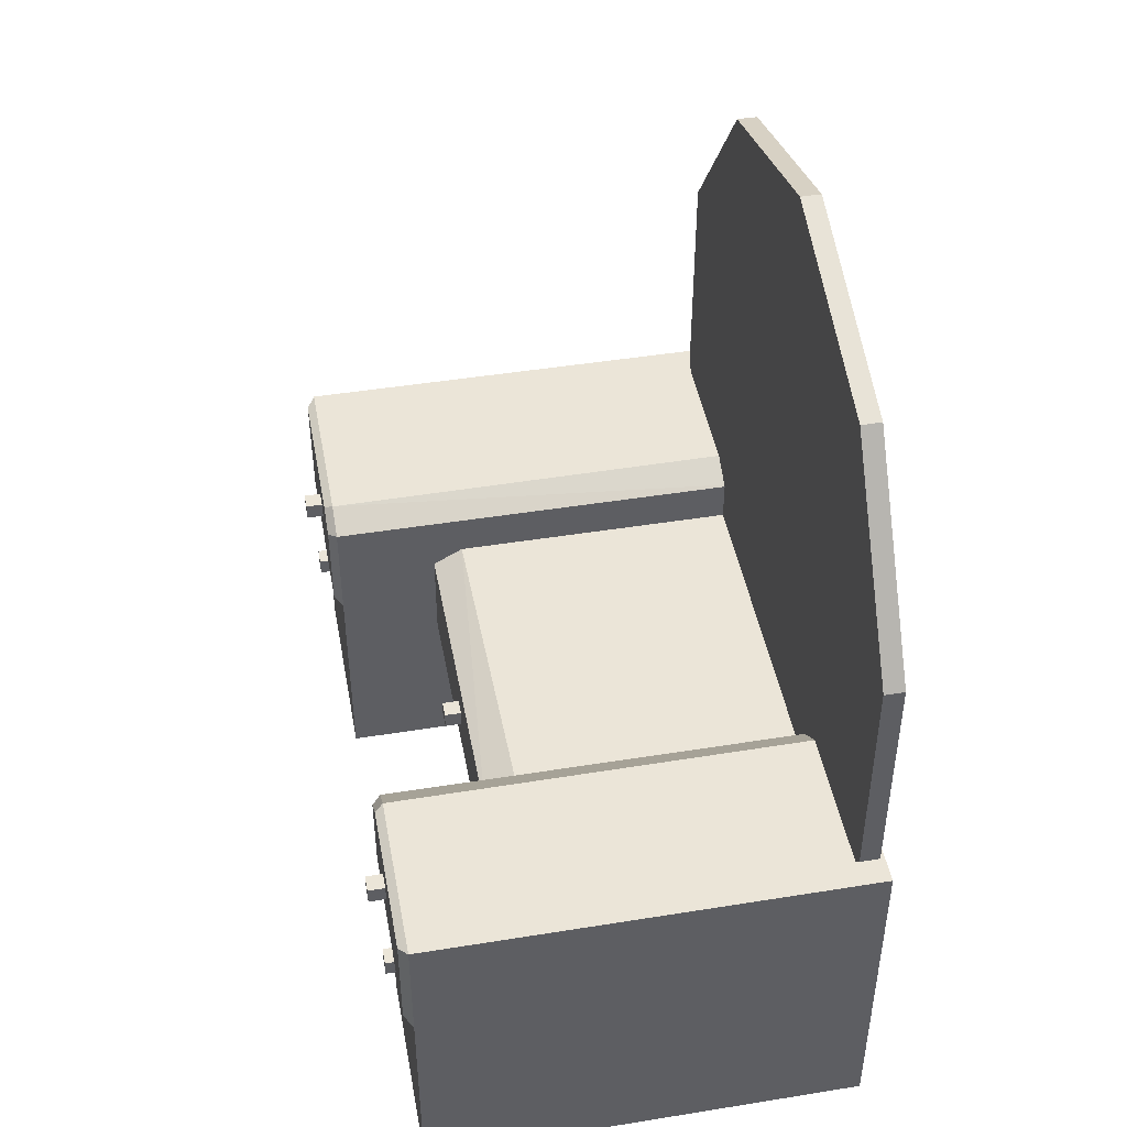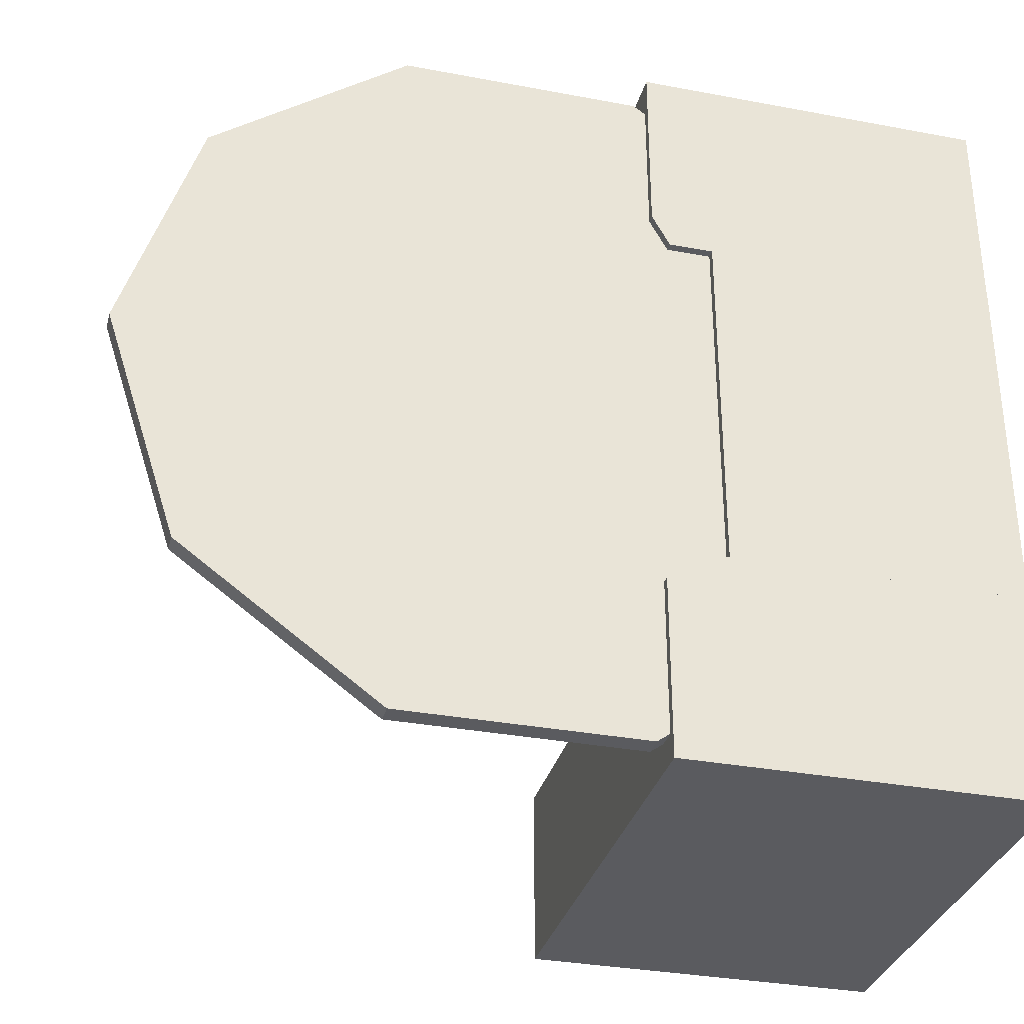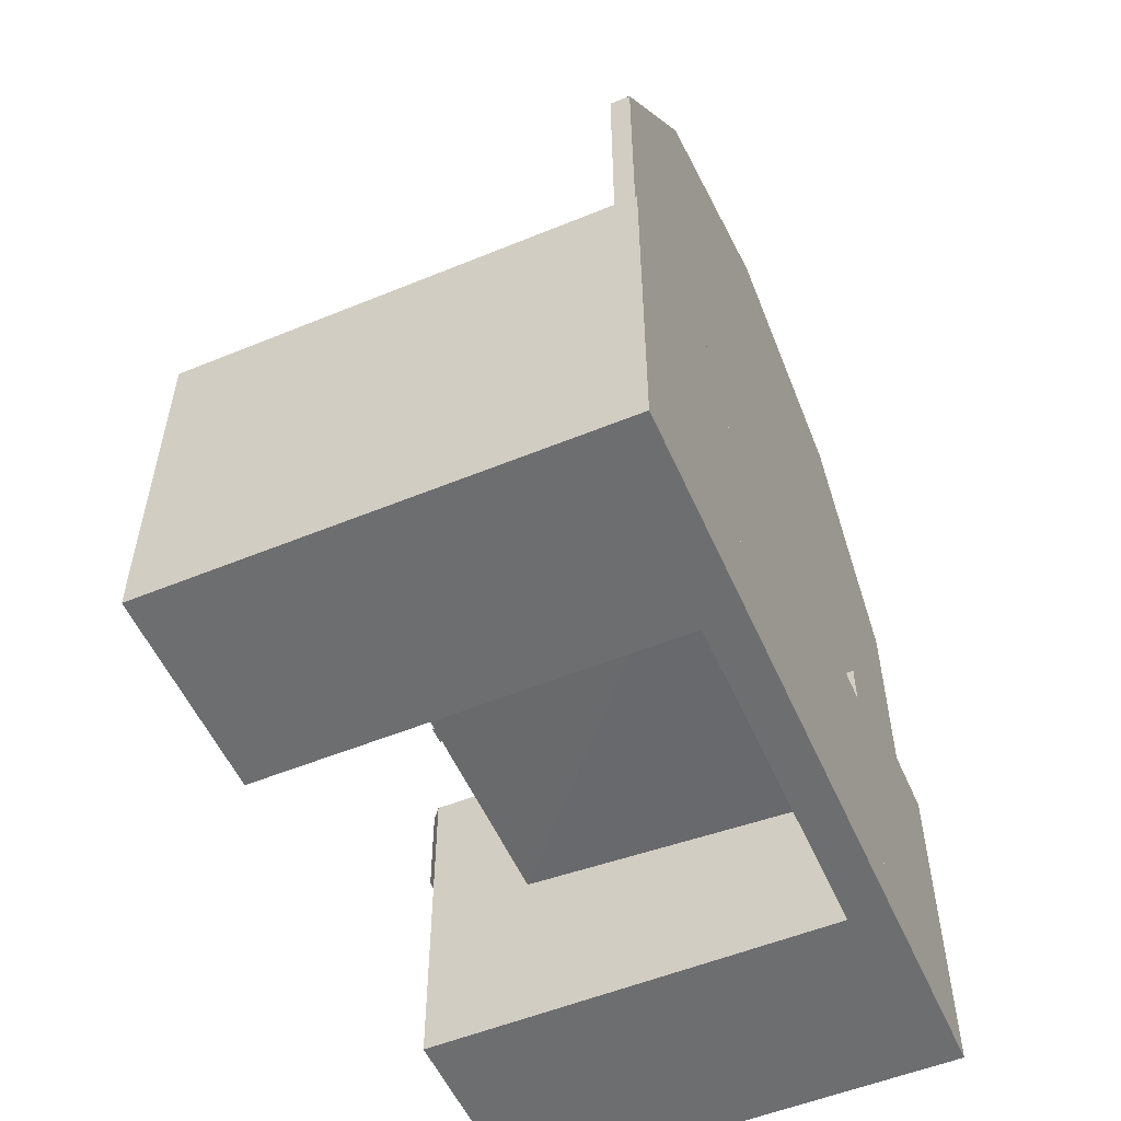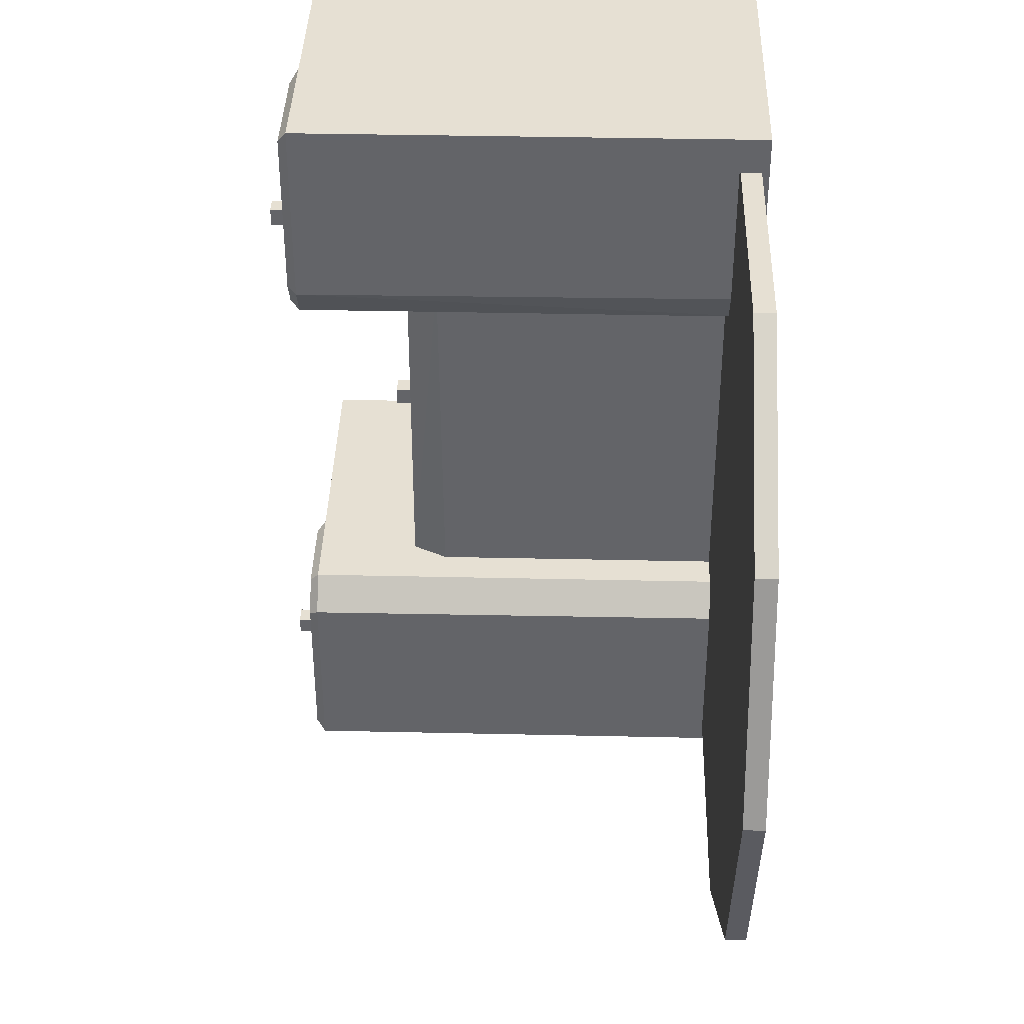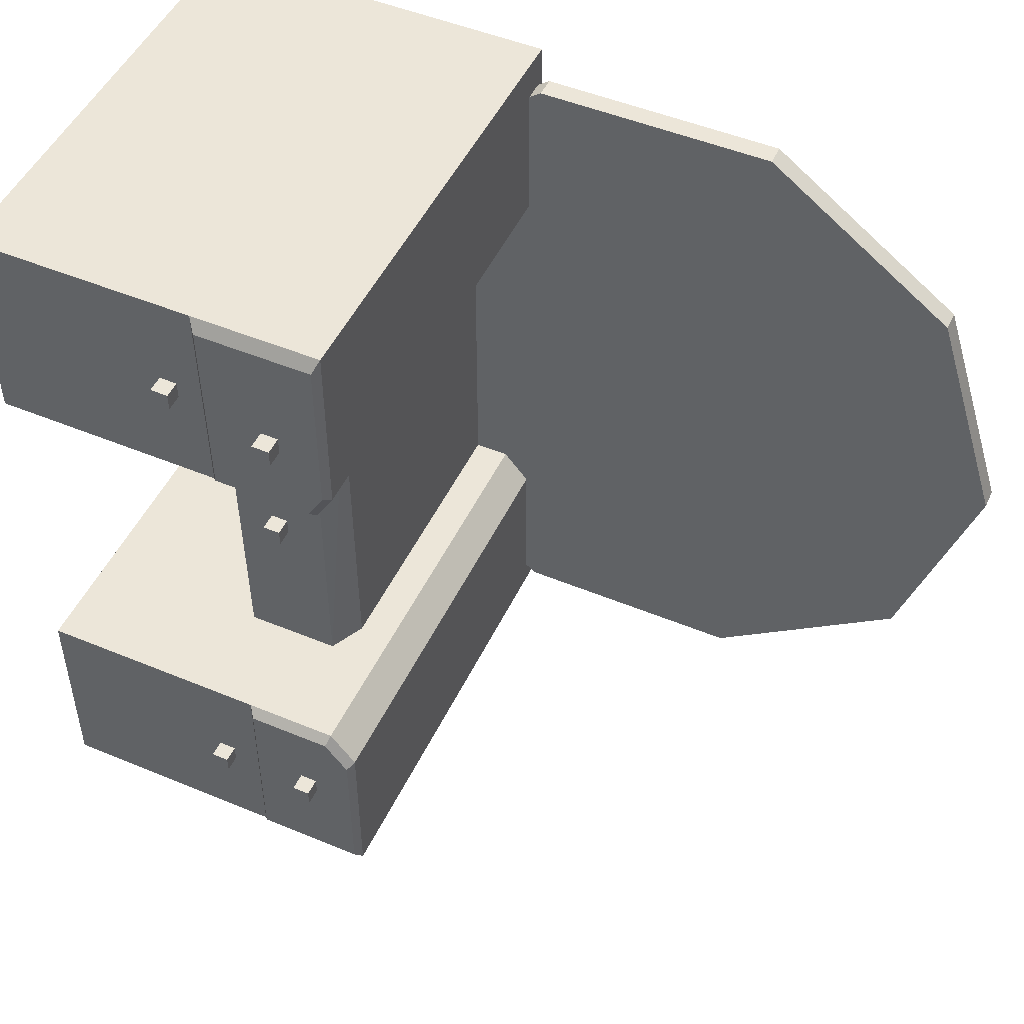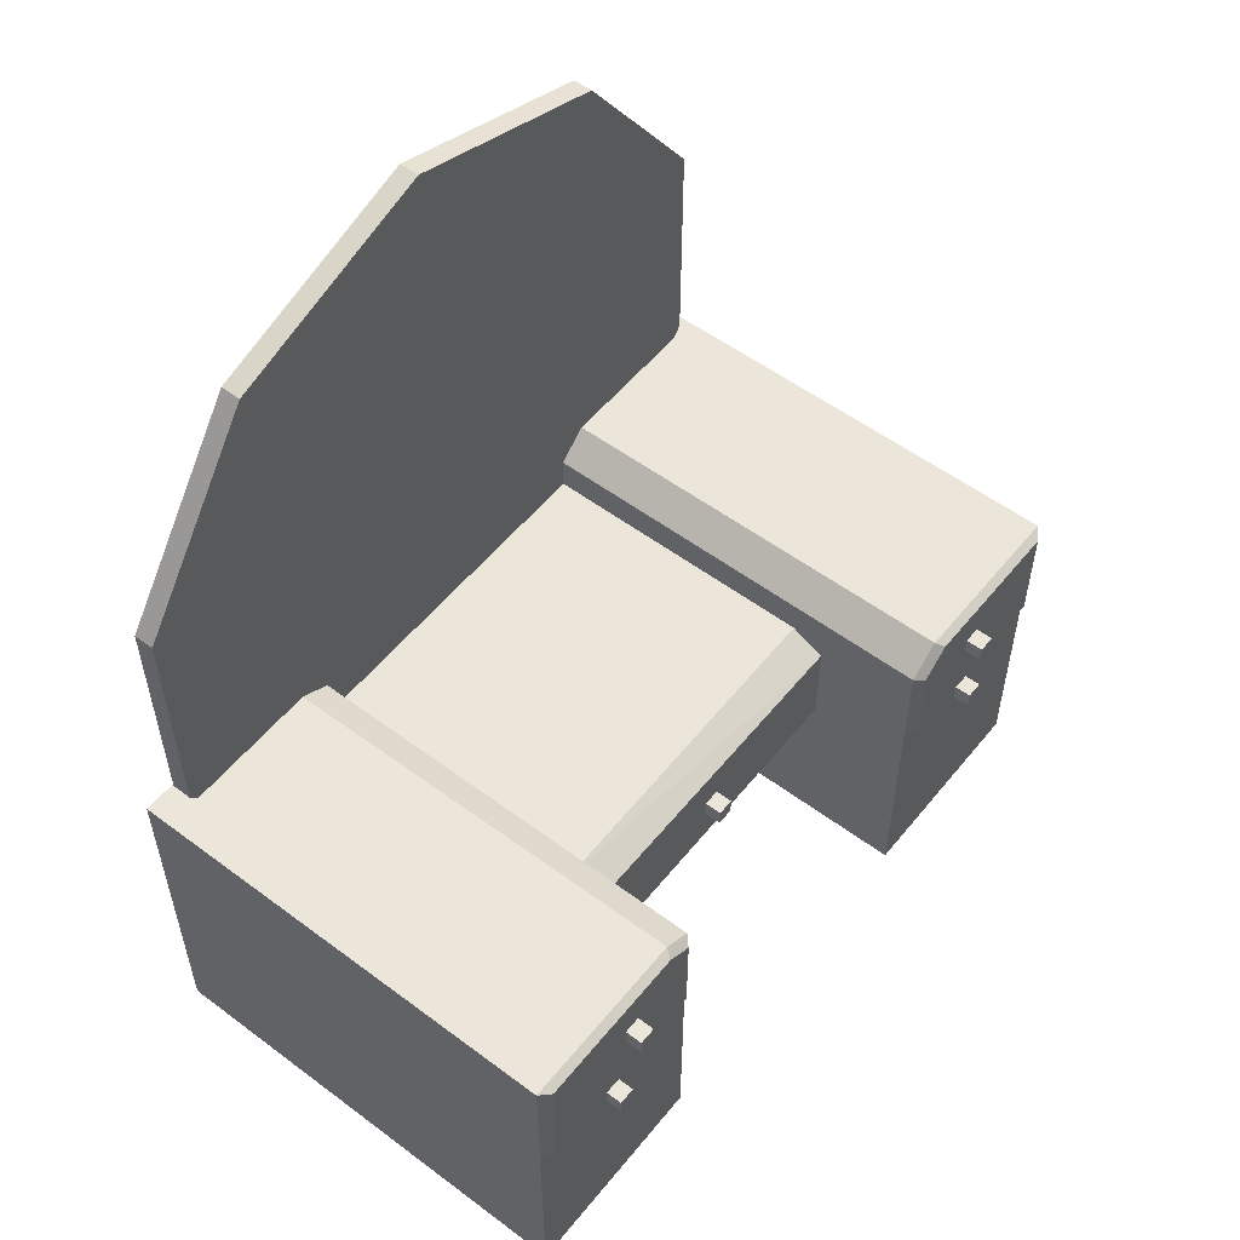
<metadata>
{"format":"obj","ext":"obj","renderer":"f3d","projection":"perspective","resolution":1024,"background":"white","views":[{"elev":45.7,"azim":169.5,"up":"+Y"},{"elev":-32.9,"azim":-104.6,"up":"+Z"},{"elev":-54.3,"azim":-156.5,"up":"+Y"},{"elev":38.5,"azim":-178.4,"up":"+Z"},{"elev":49.4,"azim":114.7,"up":"+Z"},{"elev":54.5,"azim":38.3,"up":"+Y"}]}
</metadata>
<code>
v 0.1295 -0.2847 0.4456
v -0.3963 -0.2847 0.4456
v -0.3963 0.1215 0.4456
v 0.1295 0.1215 0.4456
v 0.1295 -0.02481 0.4456
v 0.1295 -0.2847 0.2036
v 0.1295 -0.02238 0.2036
v 0.1295 0.1015 0.2036
v -0.3963 0.1015 0.2036
v -0.3963 -0.2847 0.2036
v -0.3963 0.1215 0.2404
v 0.1295 0.1215 0.2376
v 0.1395 0.1153 0.4317
v 0.1395 -0.01638 0.4317
v 0.1395 0.1153 0.2446
v 0.1395 0.09733 0.214
v 0.1395 -0.01419 0.214
v -0.3497 -0.285 0.2036
v -0.3963 -0.285 0.2036
v -0.3963 0.05154 0.2036
v -0.02555 0.05154 0.2036
v 0.01033 0.03154 0.2036
v 0.01033 -0.08116 0.2036
v -0.3497 -0.1025 0.2036
v -0.3497 -0.285 -0.2029
v -0.3497 -0.1007 -0.2029
v 0.01033 -0.07702 -0.2029
v 0.01033 0.03154 -0.2029
v -0.02932 0.05154 -0.2029
v -0.3963 0.05154 -0.2029
v -0.3963 -0.285 -0.2029
v -0.3963 0.09116 -0.2029
v 0.1295 0.09116 -0.2029
v 0.1295 -0.0164 -0.2029
v 0.1295 -0.285 -0.2029
v -0.3962 -0.285 -0.2029
v -0.3962 0.1212 -0.4449
v -0.3962 -0.285 -0.4449
v 0.1295 -0.285 -0.4449
v 0.1295 -0.01695 -0.4449
v 0.1295 0.1212 -0.4449
v -0.3963 0.1212 -0.2382
v 0.1295 0.1212 -0.2397
v 0.1395 0.115 -0.4311
v 0.1395 0.115 -0.2464
v 0.1395 -0.009256 -0.4311
v 0.1395 -0.008758 -0.2134
v 0.1395 0.08804 -0.2134
v -0.3635 0.711 -0.00571
v -0.3635 0.627 0.2528
v -0.3866 0.627 0.2528
v -0.3866 0.711 -0.00571
v -0.3635 0.5171 0.3327
v -0.3635 0.4071 0.4126
v -0.3866 0.4071 0.4126
v -0.3635 0.1352 0.4126
v -0.3866 0.1352 0.4126
v -0.3635 -0.08472 0.2528
v -0.3866 -0.08472 0.2528
v -0.3635 -0.1687 -0.00571
v -0.3866 -0.1687 -0.00571
v -0.3635 -0.08472 -0.2643
v -0.3866 -0.08472 -0.2643
v -0.3635 0.1352 -0.4241
v -0.3866 0.1352 -0.4241
v -0.3635 0.4071 -0.4241
v -0.3866 0.4071 -0.4241
v -0.3635 0.627 -0.2643
v -0.3866 0.627 -0.2643
v 0.03033 -0.03378 0.01034
v 0.01033 -0.03378 0.01034
v 0.01033 -0.01378 0.01034
v 0.03033 -0.01378 0.01034
v 0.03033 -0.03378 -0.009661
v 0.03033 -0.01378 -0.009661
v 0.01033 -0.01378 -0.009661
v 0.01033 -0.03378 -0.009661
v 0.1595 0.04949 0.3172
v 0.1395 0.04949 0.3172
v 0.1395 0.06949 0.3172
v 0.1595 0.06949 0.3172
v 0.1595 0.04949 0.2972
v 0.1595 0.06949 0.2972
v 0.1395 0.06949 0.2972
v 0.1395 0.04949 0.2972
v 0.1595 0.05002 -0.2971
v 0.1395 0.05002 -0.2971
v 0.1395 0.07002 -0.2971
v 0.1595 0.07002 -0.2971
v 0.1595 0.05002 -0.3171
v 0.1595 0.07002 -0.3171
v 0.1395 0.07002 -0.3171
v 0.1395 0.05002 -0.3171
v 0.1485 -0.07245 0.3364
v 0.1285 -0.07245 0.3364
v 0.1285 -0.05245 0.3364
v 0.1485 -0.05245 0.3364
v 0.1485 -0.07245 0.3164
v 0.1485 -0.05245 0.3164
v 0.1285 -0.05245 0.3164
v 0.1285 -0.07245 0.3164
v 0.1485 -0.06918 -0.3121
v 0.1285 -0.06918 -0.3121
v 0.1285 -0.04918 -0.3121
v 0.1485 -0.04918 -0.3121
v 0.1485 -0.06918 -0.3321
v 0.1485 -0.04918 -0.3321
v 0.1285 -0.04918 -0.3321
v 0.1285 -0.06918 -0.3321
o group501014442
g mesh501014442
f 5 4 3 2 1
f 10 9 8 7 6
f 2 10 6 1
f 12 11 3 4
f 3 11 10 2
f 12 9 11
f 12 8 9
f 7 5 1 6
f 11 9 10
f 14 13 4 5
f 13 15 12 4
f 15 16 8 12
f 16 17 7 8
f 17 14 5 7
f 17 16 15 13 14
o group1379511690
g mesh1379511690
f 24 23 22 21 20 19 18
f 31 30 29 28 27 26 25
f 19 31 25 18
f 28 29 21
f 25 26 24 18
f 20 30 31 19
f 29 30 20 21
f 21 22 28
f 27 28 22 23
f 26 27 23
f 23 24 26
o group538785306
g mesh538785306
f 36 35 34 33 32
f 41 40 39 38 37
f 33 43 42 32
f 38 39 35 36
f 42 37 38 36
f 43 41 37 42
f 36 32 42
f 45 44 41 43
f 34 35 39 40
f 44 46 40 41
f 46 47 34 40
f 47 48 33 34
f 48 45 43 33
f 48 47 46 44 45
o group538809627
g mesh538809627
f 73 72 71 70
f 77 76 75 74
f 71 77 74 70
f 75 76 72 73
f 74 75 73 70
f 72 76 77 71
o group1714978643
g mesh1714978643
f 81 80 79 78
f 85 84 83 82
f 79 85 82 78
f 83 84 80 81
f 82 83 81 78
f 80 84 85 79
o group752931428
g mesh752931428
f 89 88 87 86
f 93 92 91 90
f 87 93 90 86
f 91 92 88 89
f 90 91 89 86
f 88 92 93 87
o group2137980597
g mesh2137980597
f 97 96 95 94
f 101 100 99 98
f 95 101 98 94
f 99 100 96 97
f 98 99 97 94
f 96 100 101 95
o group1692813434
g mesh1692813434
f 105 104 103 102
f 109 108 107 106
f 103 109 106 102
f 107 108 104 105
f 106 107 105 102
f 104 108 109 103
o group1583648881
g mesh1583648881
f 52 51 50 49
f 51 55 54 53 50
f 55 57 56 54
f 57 59 58 56
f 59 61 60 58
f 61 63 62 60
f 63 65 64 62
f 65 67 66 64
f 67 69 68 66
f 69 52 49 68
f 49 50 53 64 66 68
f 69 67 65 63 61 59 57 55 51 52
f 54 56 58 60 62 64
f 53 54 64

</code>
